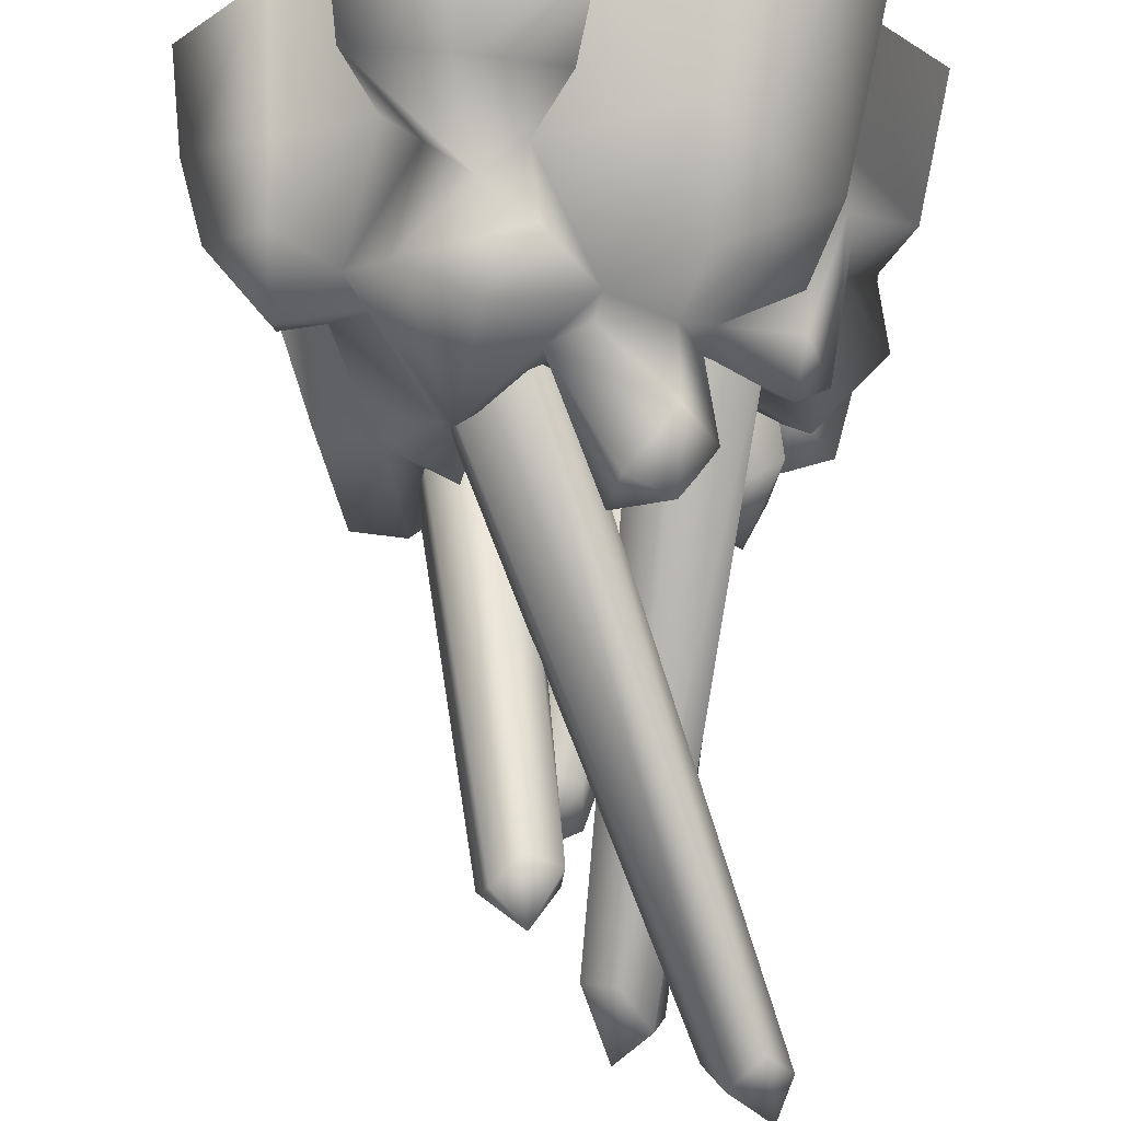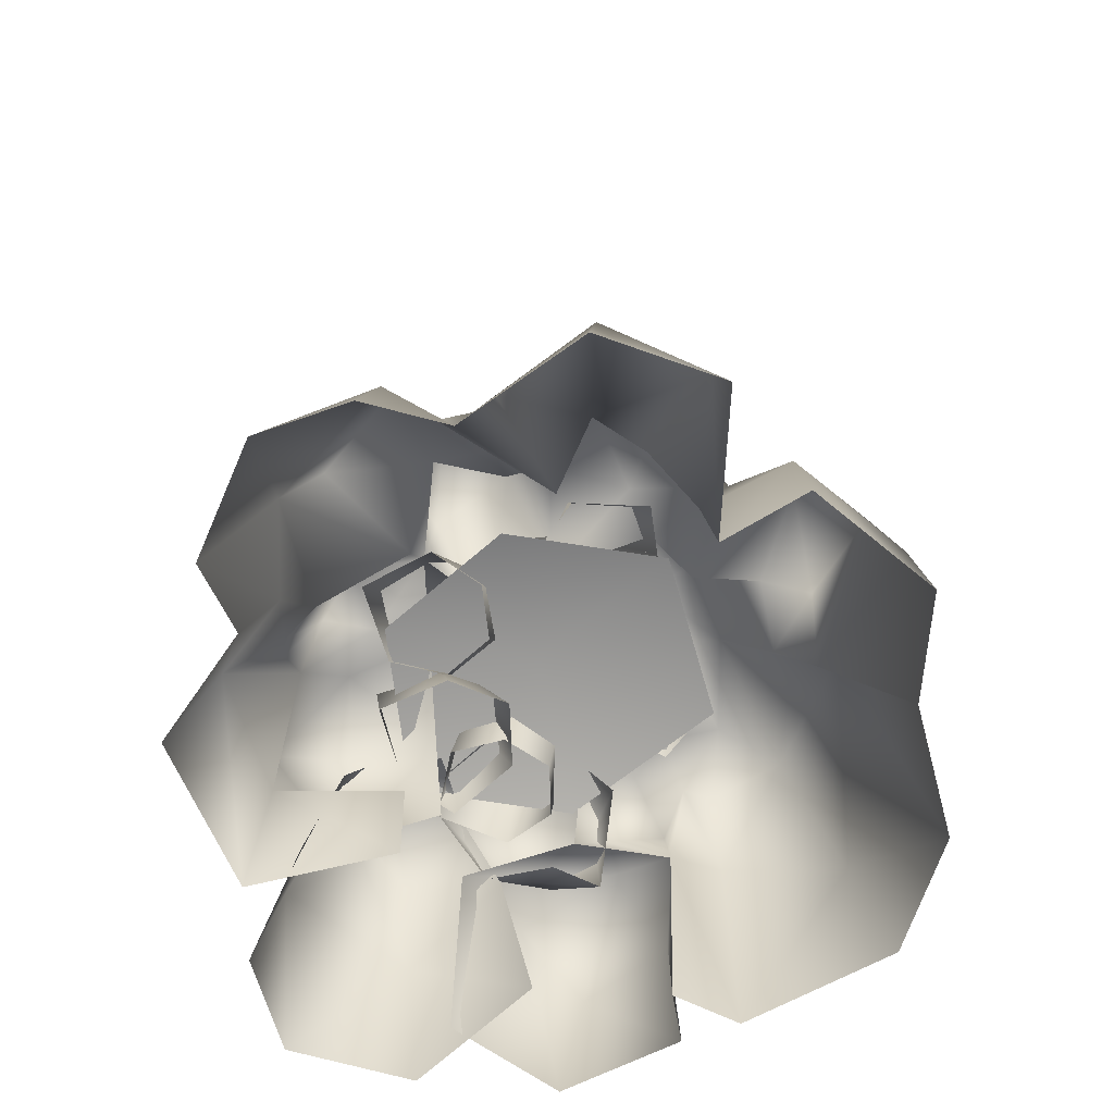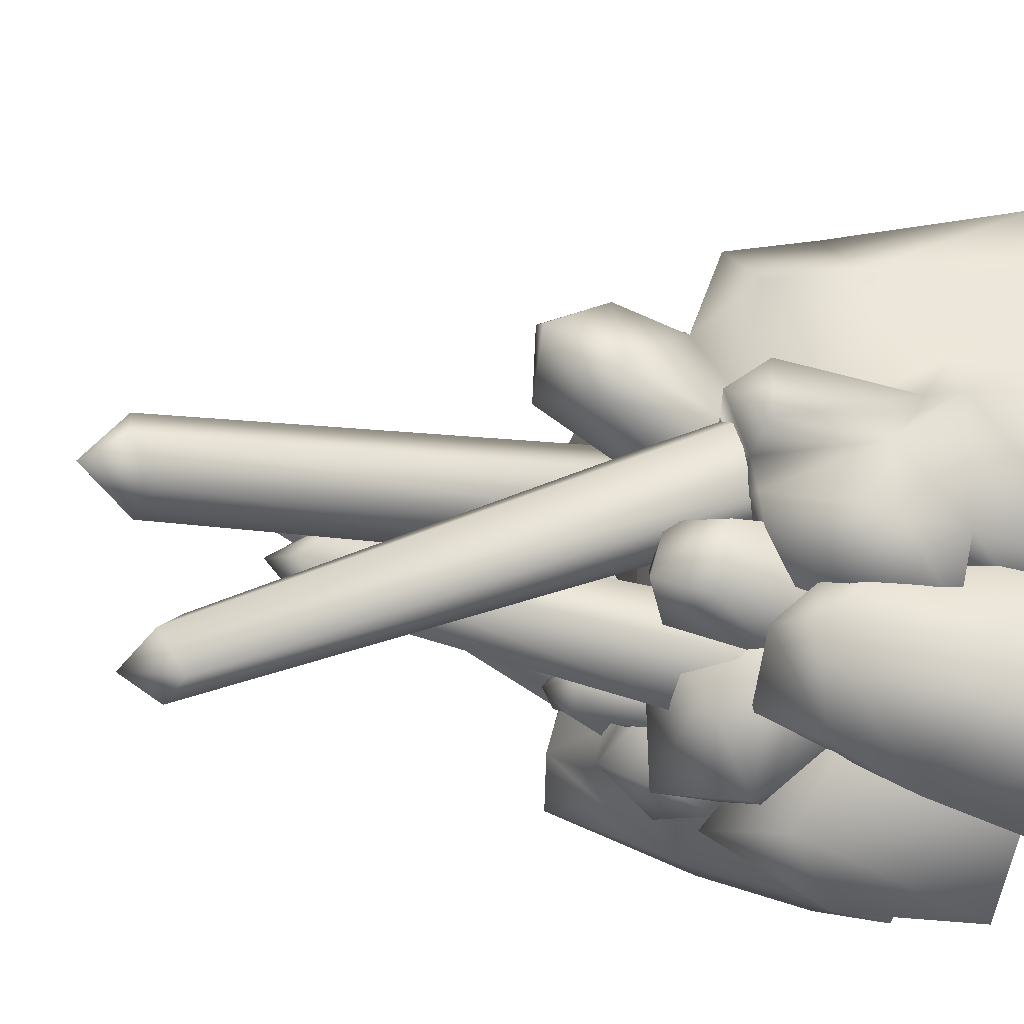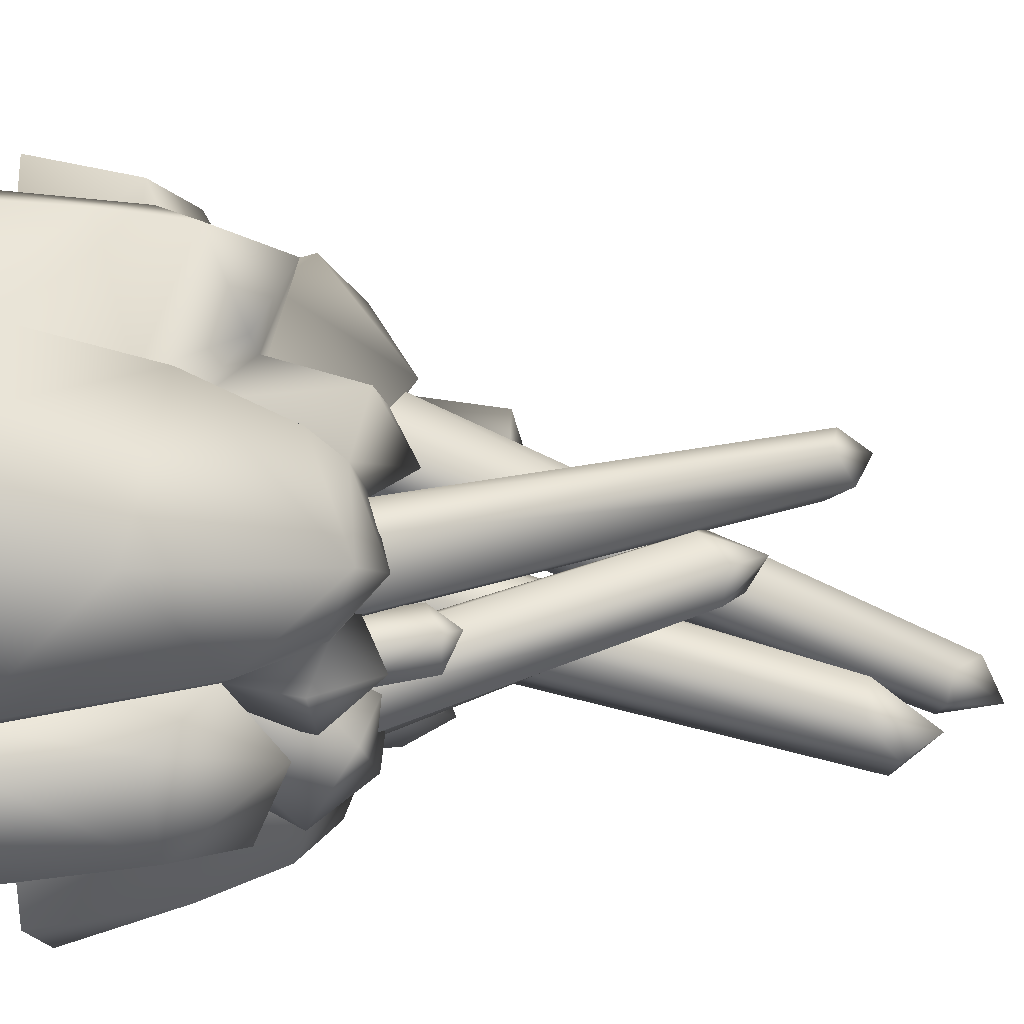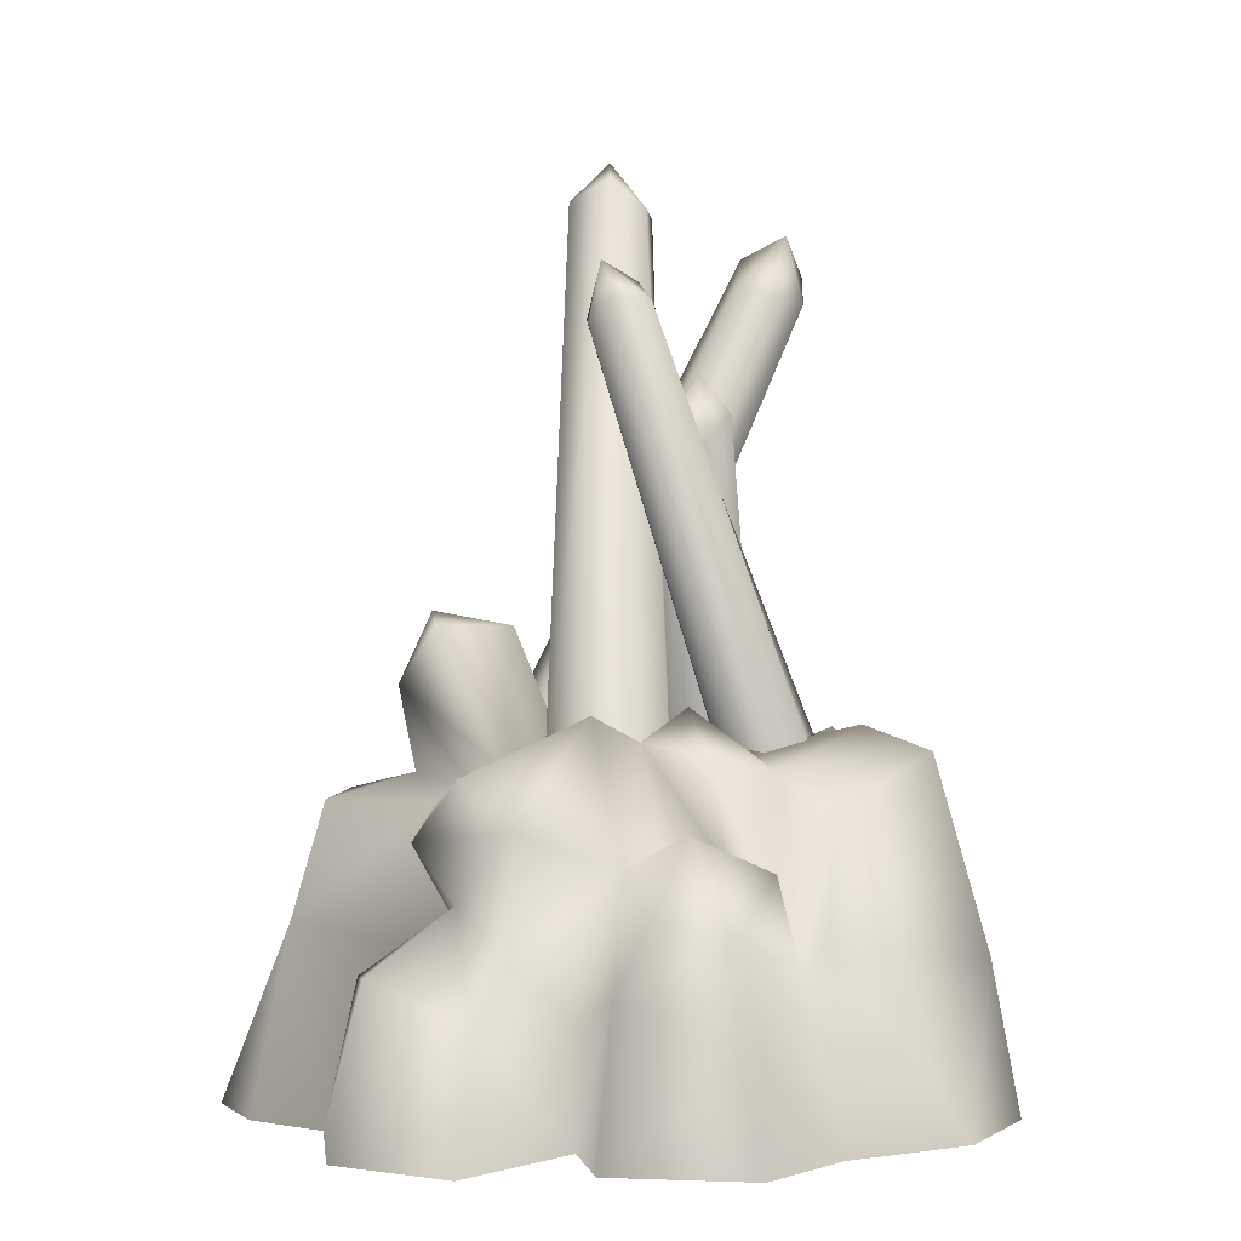
<metadata>
{"format":"obj","ext":"obj","renderer":"f3d","projection":"perspective","resolution":1024,"background":"white","views":[{"elev":67.1,"azim":-179.7,"up":"+Z"},{"elev":-69.8,"azim":9.3,"up":"+Y"},{"elev":-23.4,"azim":-113.6,"up":"+Z"},{"elev":-39.6,"azim":92.7,"up":"+Z"},{"elev":1.6,"azim":56.5,"up":"+Y"}]}
</metadata>
<code>
o OrcBrazierLamppost01
v -1.24 0.6251 -0.3228
v -0.6615 0.3313 -0.2769
v -0.6811 0.008553 -0.3869
v -0.6019 1.118 -0.4563
v -0.5803 0.6632 -0.5636
v -0.9988 0.5572 -0.5778
v -0.9849 1.185 -0.4962
v -1.283 0.9709 -0.321
v -0.9514 1.385 -0.1803
v -0.5599 1.237 -0.02143
v -0.6615 0.3313 -0.2769
v -1.24 0.6251 -0.3228
v -1.065 0.8524 0.08389
v -0.7872 1.325 0.04353
v -0.5216 1.309 0.3328
v -1.072 0.6956 0.3002
v -1.006 1.334 0.1158
v -1.096 0.7442 0.2106
v -1.065 0.8524 0.08389
v -0.7872 1.325 0.04353
v -0.8588 1.472 0.2753
v -0.8963 1.272 0.4319
v -0.9343 0.7757 0.3888
v -0.5649 1.222 0.3967
v -0.5216 1.309 0.3328
v 0.6071 1.57 -0.7761
v 0.4497 1.468 -0.2682
v 0.6776 1.405 -0.2856
v 0.3614 1.421 -0.7216
v 0.1638 1.325 -0.5546
v 0.4152 1.331 -0.9379
v 0.07546 1.145 1.028
v 0.1192 0.6545 0.7512
v 0.2998 0.9216 0.9605
v -0.1459 1.281 0.7796
v 0.2748 1.404 0.9311
v 0.6072 1.225 0.9027
v 0.5002 0.7145 0.8447
v 0.06956 1.423 0.6232
v -0.1177 1.328 0.636
v 0.3842 1.633 0.3946
v 0.8026 1.077 0.5295
v 0.6685 0.4988 0.6541
v 0.44 1.524 0.2014
v 0.5973 1.018 0.1778
v 0.007806 1.29 0.1968
v -0.7559 1.172 -0.6681
v -0.7279 1.172 0.0966
v -0.1186 1.308 -0.1905
v -0.1649 1.172 0.4424
v 0.5125 1.172 0.2185
v -0.07852 1.172 -0.892
v -0.7559 1.172 -0.6681
v 0.6002 1.172 -0.5174
v 0.5125 1.172 0.2185
v 0.2998 0.9216 0.9605
v 0.1192 0.6545 0.7512
v -0.04612 0.6251 1.199
v 0.5002 0.7145 0.8447
v 0.7961 0.5252 1.181
v 0.6685 0.4988 0.6541
v 0.3841 0.6901 1.408
v -0.1693 0.008553 1.286
v 0.3719 0.009658 1.554
v 0.8546 0.008553 1.288
v 0.7192 0.008553 0.6827
v -0.4089 2.033 0.6559
v -0.4194 1.734 0.8088
v -0.215 1.979 0.7509
v -0.5688 1.751 0.4817
v -0.1177 1.328 0.636
v 0.06956 1.423 0.6232
v -0.1612 1.972 0.4175
v -0.4934 1.788 0.3129
v 0.007806 1.29 0.1968
v -0.272 1.29 0.06411
v -0.5216 1.309 0.3328
v -0.4109 1.377 0.7346
v 0.1053 3.449 0.1659
v 0.1119 3.366 -0.01123
v -0.007938 3.246 0.01812
v 0.2911 3.273 0.04391
v 0.2397 3.301 0.1931
v 0.1243 3.188 0.2418
v -0.02354 3.215 0.153
v 0.3447 1.376 -0.2837
v 0.2397 3.301 0.1931
v 0.1243 3.188 0.2418
v 0.5404 1.376 -0.3652
v 0.2911 3.273 0.04391
v 0.5828 1.376 -0.5758
v 0.1119 3.366 -0.01123
v 0.3597 1.376 -0.7844
v -0.007938 3.246 0.01812
v 0.1286 1.376 -0.6155
v -0.02354 3.215 0.153
v 0.1662 1.376 -0.398
v 0.1243 3.188 0.2418
v 0.3447 1.376 -0.2837
v -0.7762 3.982 -0.4551
v -0.5961 3.89 -0.3391
v -0.5126 3.758 -0.4699
v -0.7334 3.788 -0.2145
v -0.8439 3.818 -0.3549
v -0.7824 3.693 -0.4937
v -0.6161 3.724 -0.5705
v -0.2006 3.642 -0.9916
v -0.226 3.405 -0.7378
v -0.08039 3.369 -0.8062
v -0.358 3.544 -0.8602
v -0.4071 3.436 -1.047
v -0.2353 3.469 -1.105
v -0.08894 3.336 -1.001
v -0.5013 1.127 -0.1364
v -0.4071 3.436 -1.047
v -0.2353 3.469 -1.105
v -0.7312 1.127 -0.03595
v -0.358 3.544 -0.8602
v -0.7814 1.127 0.3172
v -0.226 3.405 -0.7378
v -0.4648 1.127 0.4253
v -0.08039 3.369 -0.8062
v -0.2819 1.127 0.2436
v -0.08894 3.336 -1.001
v -0.2922 1.127 -0.003839
v -0.2353 3.469 -1.105
v -0.5013 1.127 -0.1364
v 0.09092 3.003 -0.3302
v 0.1897 2.719 -0.2802
v 0.1651 2.842 -0.4361
v 0.05347 2.749 -0.1553
v -0.08526 2.782 -0.2153
v -0.08865 2.912 -0.3715
v 0.02442 2.812 -0.5268
v -0.6338 0.06686 -1.217
v -0.372 0.9766 -1.319
v -0.243 0.008553 -1.547
v -0.1361 0.6775 -1.543
v 0.2764 0.008553 -1.395
v 0.258 0.6473 -1.323
v 0.04481 1.164 -1.218
v -0.5604 0.7963 -0.9269
v 0.2715 0.008553 -1.183
v 0.3227 0.9236 -1.047
v -0.07689 0.9469 -0.9264
v 0.2012 1.534 -0.9393
v -0.01332 1.428 -0.7897
v 0.1638 1.325 -0.5546
v 0.3614 1.421 -0.7216
v 0.4152 1.331 -0.9379
v 0.0327 1.258 -1.092
v 0.3227 0.9236 -1.047
v -0.07689 0.9469 -0.9264
v 0.2984 1.24 -1.11
v 0.1125 1.283 -0.5768
v 0.1875 1.73 -0.7381
v 0.1669 1.665 -0.5744
v -0.08755 1.283 -0.5321
v 0.1197 1.283 -0.8087
v 0.01963 1.723 -0.8145
v 0.1193 1.81 -0.677
v -0.09549 1.726 -0.6326
v -0.02073 1.723 -0.5618
v -0.04659 1.283 -0.8483
v -0.1625 1.283 -0.7125
v -0.4658 0.8534 -0.9861
v 0.008337 0.847 -1.097
v -0.1683 0.7497 -0.9216
v -0.5718 1.436 -0.8588
v -0.4139 1.171 -1.227
v -0.7069 1.166 -0.6912
v -0.2069 1.513 -0.602
v -0.3186 1.211 -0.4544
v -0.02297 1.409 -1.11
v 0.1211 1.057 -0.7549
v 0.3786 1.653 -0.07301
v 0.4497 1.468 -0.2682
v 0.2928 1.35 -0.1096
v 0.6776 1.405 -0.2856
v 0.7102 1.487 0.06952
v 0.44 1.524 0.2014
v 0.5973 1.018 0.1778
v 0.8808 1.066 0.09493
v 0.8838 0.8421 -0.1358
v 1.443 0.494 0.3481
v 1.376 0.008553 -0.08931
v 1.047 0.632 -0.1409
v 1.496 0.008553 0.3655
v 1.089 0.008553 0.8297
v 1.073 1.226 0.4155
v 0.5973 1.018 0.1778
v 0.8026 1.077 0.5295
v 0.8808 1.066 0.09493
v 1.083 1.056 0.01098
v 1.337 0.8829 0.3627
v 1.062 0.6367 0.7424
v 0.7192 0.008553 0.6827
v 1.073 0.9225 0.582
v 0.6685 0.4988 0.6541
v -1.025 0.5252 0.5341
v -1.113 0.004829 0.6166
v -1.21 0 0.9181
v -1.016 0.9261 0.8232
v -0.9186 0 1.37
v -0.4992 0.7952 1.259
v -0.1693 0.008553 1.286
v 0.1192 0.6545 0.7512
v -0.5096 0.008553 1.439
v -0.1459 1.281 0.7796
v -0.5159 1.271 1.093
v -0.4109 1.377 0.7346
v -0.1177 1.328 0.636
v -0.5649 1.222 0.3967
v -0.8647 1.281 0.7905
v -0.9343 0.7757 0.3888
v -0.5216 1.309 0.3328
v -1.268 0.5665 -0.7637
v -1.058 0.02913 -0.3121
v -0.9757 0.8501 -0.4065
v -1.361 0.02913 -0.7663
v -1.303 0.02913 -1.188
v -1.093 1.235 -0.7301
v -0.9166 1.125 -0.504
v -0.8474 0.682 -1.271
v -0.8042 0.008553 -1.404
v -0.8761 1.318 -0.6867
v -0.8496 1.072 -1.094
v -0.5866 1.093 -0.5024
v -0.5566 1.235 -0.9186
v -0.4029 0.7894 -0.9833
v -0.2721 0.008553 -1.059
v -0.4754 1.562 -0.5913
v -0.2515 1.054 -0.2802
v -0.2872 1.054 -0.5675
v -0.5734 1.054 -0.7522
v -0.8091 1.5 -0.5672
v -0.7651 1.054 -0.5683
v -0.8581 1.45 -0.2697
v -0.7022 1.729 -0.5004
v -0.6172 1.613 -0.2145
v -0.4622 1.611 -0.3613
v -0.8029 1.054 -0.2161
v -0.4919 1.054 -0.1316
v 0.02495 1.376 0.05778
v -0.8439 3.818 -0.3549
v -0.7824 3.693 -0.4937
v -0.02531 1.376 0.2868
v -0.7334 3.788 -0.2145
v 0.1386 1.376 0.4588
v -0.5961 3.89 -0.3391
v 0.4691 1.376 0.389
v -0.5126 3.758 -0.4699
v 0.4627 1.376 0.07241
v -0.6161 3.724 -0.5705
v 0.2418 1.376 -0.03149
v -0.7824 3.693 -0.4937
v 0.02495 1.376 0.05778
v 1.047 0.632 -0.1409
v 1.376 0.008553 -0.08931
v 1.138 0.7952 -0.1904
v 0.8838 0.8421 -0.1358
v 1.433 0.008553 -0.6673
v 1.18 0.008553 -1.134
v 1.056 0.6545 -1.077
v 0.8559 1.468 -0.942
v 0.9716 1.271 -0.361
v 0.5324 1 -1.184
v 0.5335 1.335 -1.001
v 0.5213 0.008553 -1.354
v 0.3227 0.9236 -1.047
v 0.2715 0.008553 -1.183
v -0.134 1.09 -0.6134
v 0.1651 2.842 -0.4361
v 0.1897 2.719 -0.2802
v -0.1646 1.09 -0.8416
v 0.02442 2.812 -0.5268
v -0.3736 1.09 -0.9453
v -0.08865 2.912 -0.3715
v -0.6551 1.09 -0.7699
v -0.08526 2.782 -0.2153
v -0.5428 1.09 -0.4799
v 0.05347 2.749 -0.1553
v -0.3041 1.09 -0.4582
v 0.1897 2.719 -0.2802
v -0.134 1.09 -0.6134
v -1.025 0.5252 0.5341
v -0.9343 0.7757 0.3888
v -1.072 0.6956 0.3002
v -1.096 0.7442 0.2106
v -1.351 0.6901 0.1949
v -1.113 0.004829 0.6166
v -1.496 0.009658 0.221
v -1.317 0.008553 -0.4345
v -1.065 0.8524 0.08389
g Geoset0
f 1 2 3
f 4 5 6
f 6 7 4
f 8 7 6
f 8 9 7
f 9 4 7
f 4 9 10
f 11 12 6
f 12 8 6
f 12 13 8
f 8 13 9
f 14 9 13
f 10 9 14
f 14 15 10
f 16 17 18
f 17 19 18
f 17 20 19
f 21 20 17
f 21 17 22
f 16 22 17
f 16 23 22
f 24 22 23
f 24 21 22
f 24 25 21
f 21 25 20
f 26 27 28
f 29 30 27
f 26 29 27
f 26 31 29
f 32 33 34
f 32 35 33
f 32 36 35
f 32 37 36
f 32 34 37
f 34 38 37
f 39 40 35
f 39 35 36
f 41 39 36
f 37 41 36
f 42 41 37
f 38 42 37
f 43 42 38
f 44 42 45
f 41 42 44
f 41 44 46
f 41 46 39
f 47 48 49
f 49 50 51
f 49 48 50
f 49 52 53
f 49 54 52
f 55 54 49
f 56 57 58
f 59 60 61
f 56 60 59
f 56 62 60
f 56 58 62
f 63 62 58
f 57 63 58
f 63 64 62
f 64 65 62
f 62 65 60
f 65 66 60
f 60 66 61
f 67 68 69
f 67 70 68
f 71 72 68
f 68 72 69
f 72 73 69
f 67 69 73
f 67 73 74
f 67 74 70
f 72 75 73
f 75 76 73
f 73 76 74
f 76 77 74
f 74 77 70
f 77 78 70
f 70 78 68
f 78 71 68
f 79 80 81
f 79 82 80
f 79 83 82
f 79 84 83
f 79 85 84
f 79 81 85
f 86 87 88
f 86 89 87
f 89 90 87
f 89 91 90
f 91 92 90
f 91 93 92
f 93 94 92
f 93 95 94
f 95 96 94
f 95 97 96
f 97 98 96
f 97 99 98
f 100 101 102
f 100 103 101
f 100 104 103
f 100 105 104
f 100 106 105
f 100 102 106
f 107 108 109
f 107 110 108
f 107 111 110
f 107 112 111
f 107 113 112
f 107 109 113
f 114 115 116
f 114 117 115
f 117 118 115
f 117 119 118
f 119 120 118
f 119 121 120
f 121 122 120
f 121 123 122
f 123 124 122
f 123 125 124
f 125 126 124
f 125 127 126
f 128 129 130
f 128 131 129
f 128 132 131
f 128 133 132
f 128 134 133
f 128 130 134
f 135 136 137
f 138 137 136
f 138 139 137
f 138 140 139
f 141 140 138
f 141 138 136
f 141 136 142
f 136 135 142
f 140 143 139
f 143 140 144
f 144 140 141
f 141 145 144
f 142 145 141
f 146 147 148
f 146 148 149
f 150 146 149
f 151 152 153
f 151 154 152
f 151 153 147
f 146 151 147
f 146 154 151
f 154 146 150
f 152 154 150
f 155 156 157
f 158 155 157
f 155 159 156
f 159 160 156
f 161 156 160
f 161 160 162
f 161 162 163
f 159 164 160
f 164 165 160
f 160 165 162
f 165 158 162
f 162 158 163
f 158 157 163
f 161 163 157
f 161 157 156
f 166 167 168
f 169 170 171
f 172 171 173
f 172 169 171
f 174 169 172
f 174 170 169
f 174 172 175
f 167 174 175
f 167 170 174
f 170 167 166
f 171 170 166
f 176 177 178
f 176 179 177
f 176 180 179
f 176 181 180
f 176 178 181
f 182 183 181
f 181 183 180
f 183 184 180
f 180 184 179
f 185 186 187
f 186 185 188
f 189 188 185
f 190 191 192
f 190 193 191
f 190 194 193
f 184 193 194
f 185 187 195
f 196 185 195
f 185 196 189
f 197 189 196
f 196 195 198
f 184 194 187
f 195 187 194
f 190 195 194
f 190 198 195
f 190 192 198
f 192 196 198
f 199 196 192
f 196 199 197
f 200 201 202
f 200 202 203
f 204 203 202
f 205 206 207
f 206 205 208
f 205 209 210
f 205 207 209
f 211 209 212
f 211 210 209
f 213 203 214
f 215 203 213
f 203 215 200
f 211 216 213
f 211 213 214
f 211 214 210
f 203 210 214
f 203 205 210
f 203 204 205
f 204 208 205
f 217 218 219
f 218 217 220
f 221 220 217
f 222 219 223
f 217 219 222
f 224 217 222
f 224 221 217
f 221 224 225
f 226 222 223
f 226 227 222
f 224 222 227
f 226 223 228
f 226 228 229
f 226 229 227
f 230 227 229
f 230 224 227
f 224 230 231
f 231 225 224
f 232 233 234
f 232 234 235
f 236 232 235
f 236 235 237
f 238 236 237
f 239 240 241
f 238 240 239
f 238 239 236
f 238 237 242
f 243 238 242
f 240 238 243
f 233 240 243
f 241 240 233
f 232 241 233
f 239 241 232
f 239 232 236
f 244 245 246
f 244 247 245
f 247 248 245
f 247 249 248
f 249 250 248
f 249 251 250
f 251 252 250
f 251 253 252
f 253 254 252
f 253 255 254
f 255 256 254
f 255 257 256
f 258 259 260
f 260 261 258
f 262 260 259
f 262 263 264
f 260 262 264
f 260 264 265
f 260 265 266
f 265 267 268
f 264 267 265
f 264 269 267
f 269 264 263
f 261 260 266
f 28 261 266
f 265 28 266
f 26 28 265
f 26 265 268
f 26 268 31
f 267 31 268
f 267 270 31
f 270 267 269
f 271 270 269
f 272 273 274
f 272 275 273
f 275 276 273
f 275 277 276
f 277 278 276
f 277 279 278
f 279 280 278
f 279 281 280
f 281 282 280
f 281 283 282
f 283 284 282
f 283 285 284
f 286 287 288
f 288 289 290
f 288 290 286
f 291 286 290
f 290 292 291
f 293 292 290
f 289 294 290
f 294 1 290
f 290 1 293
f 3 293 1

</code>
